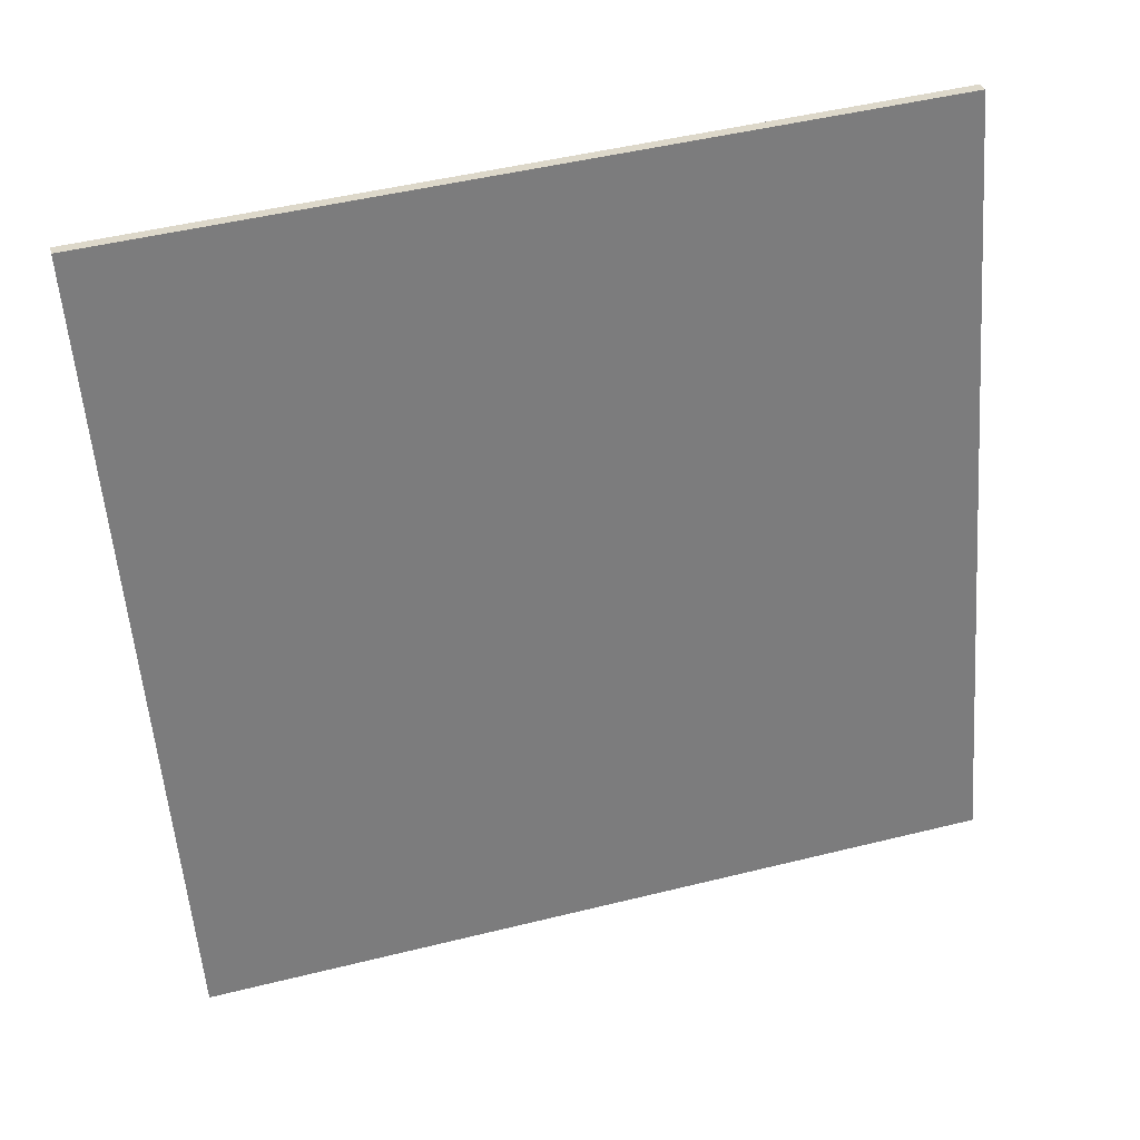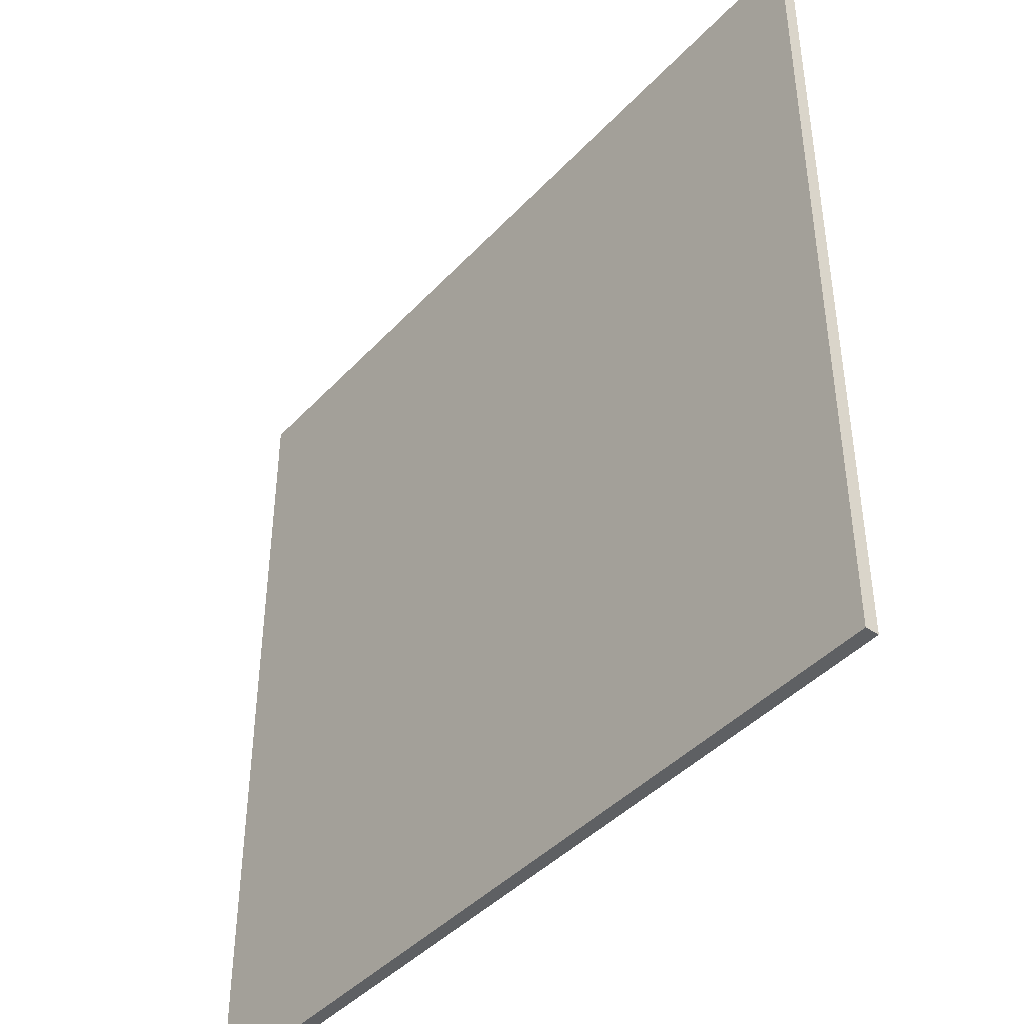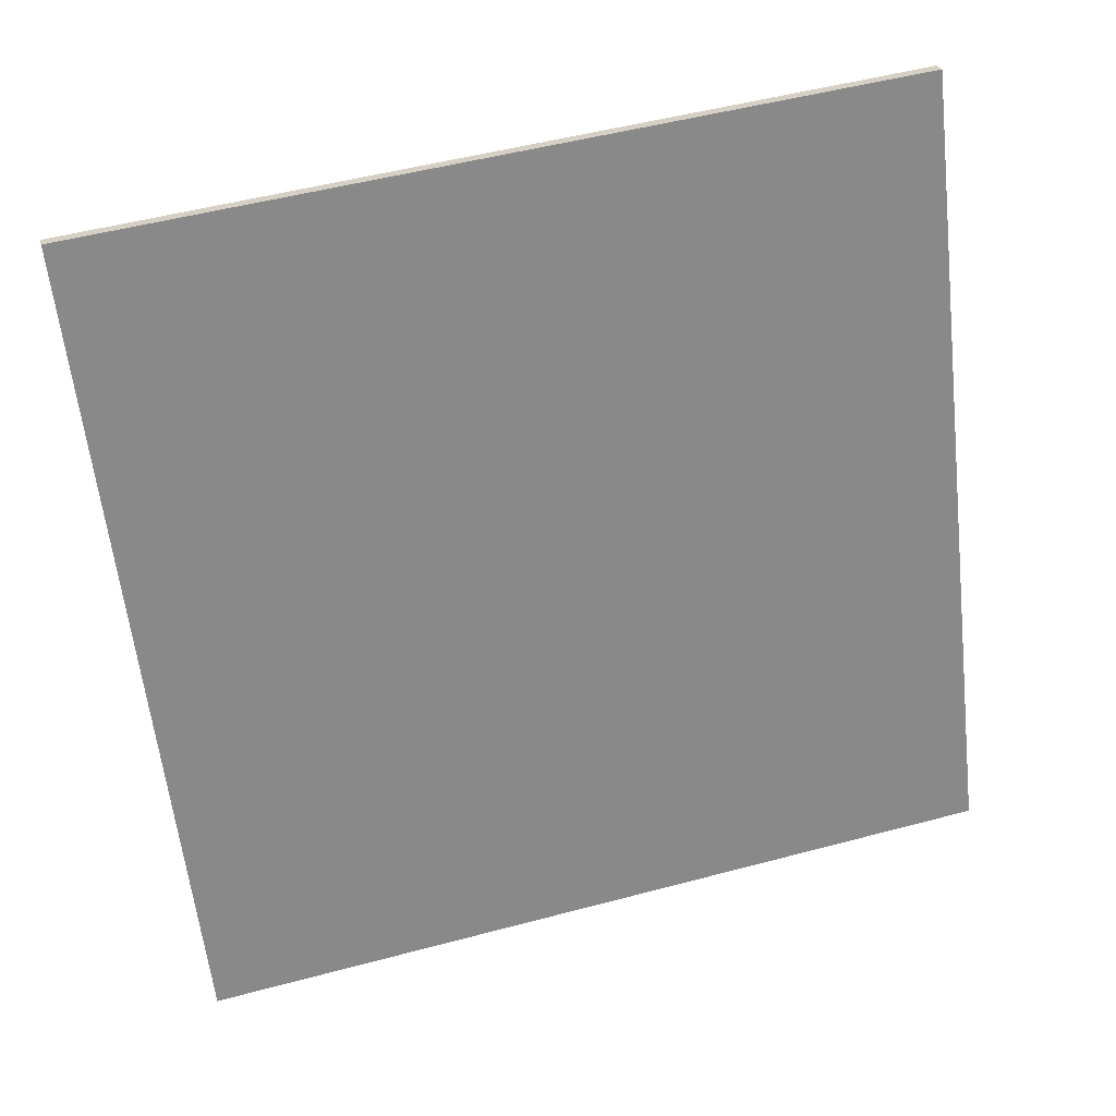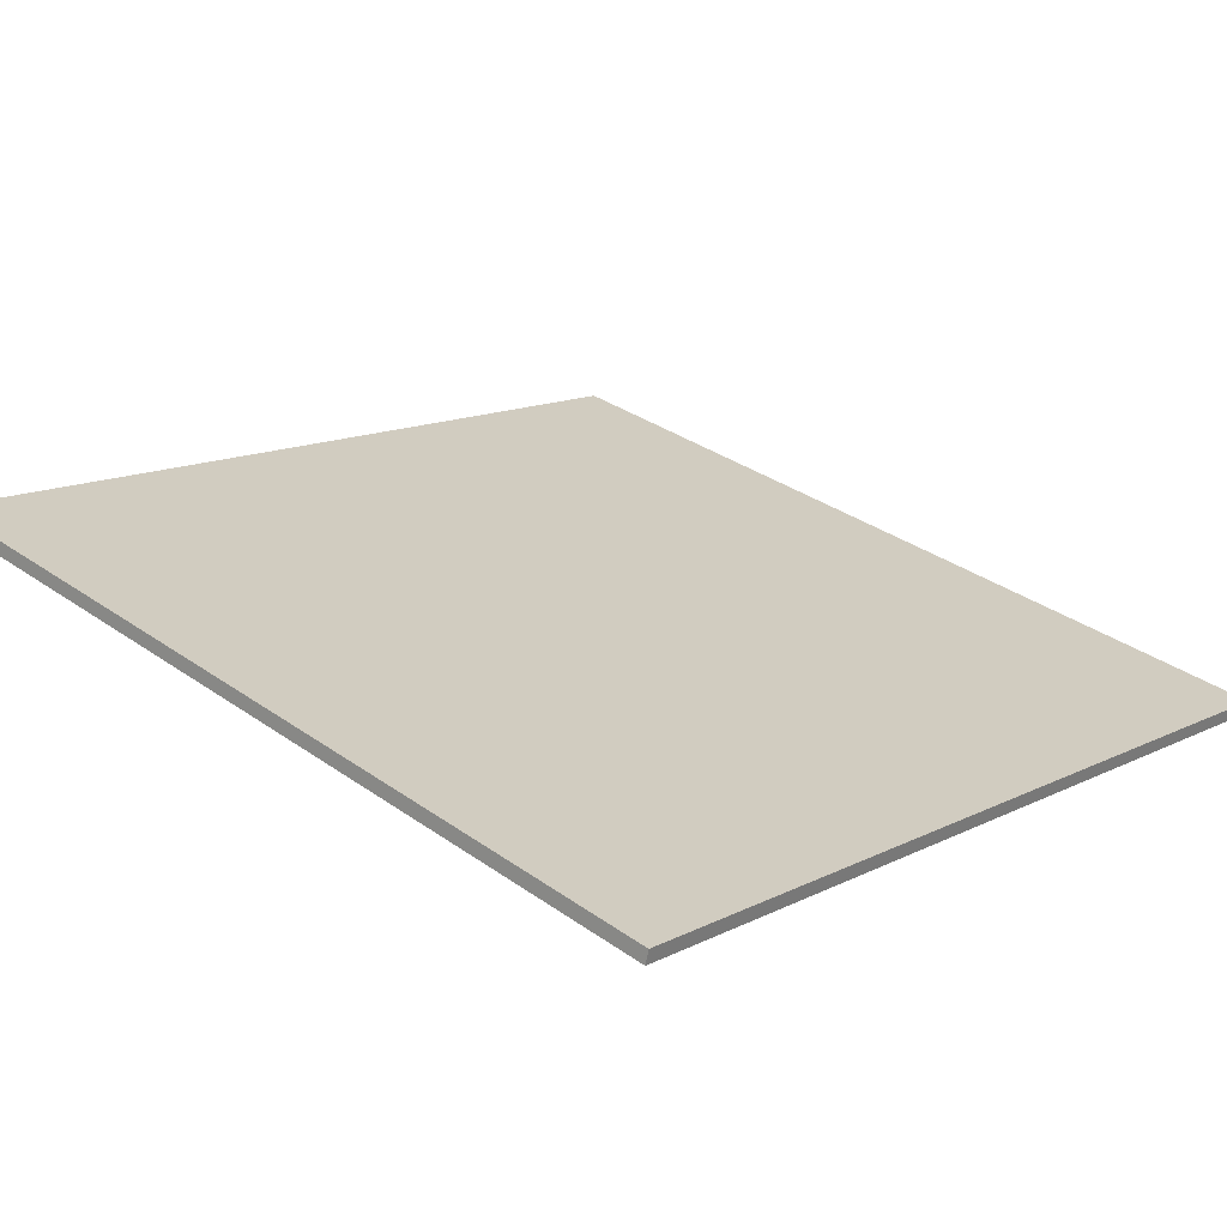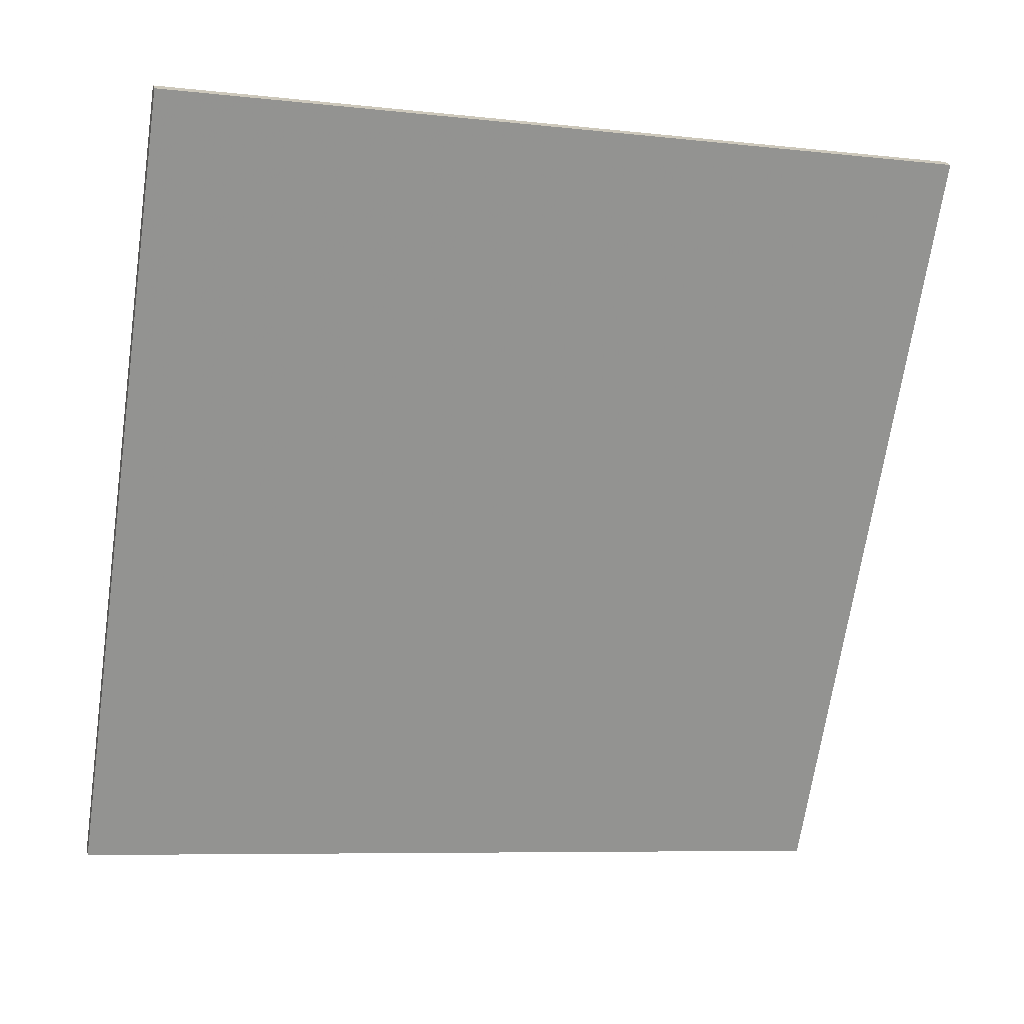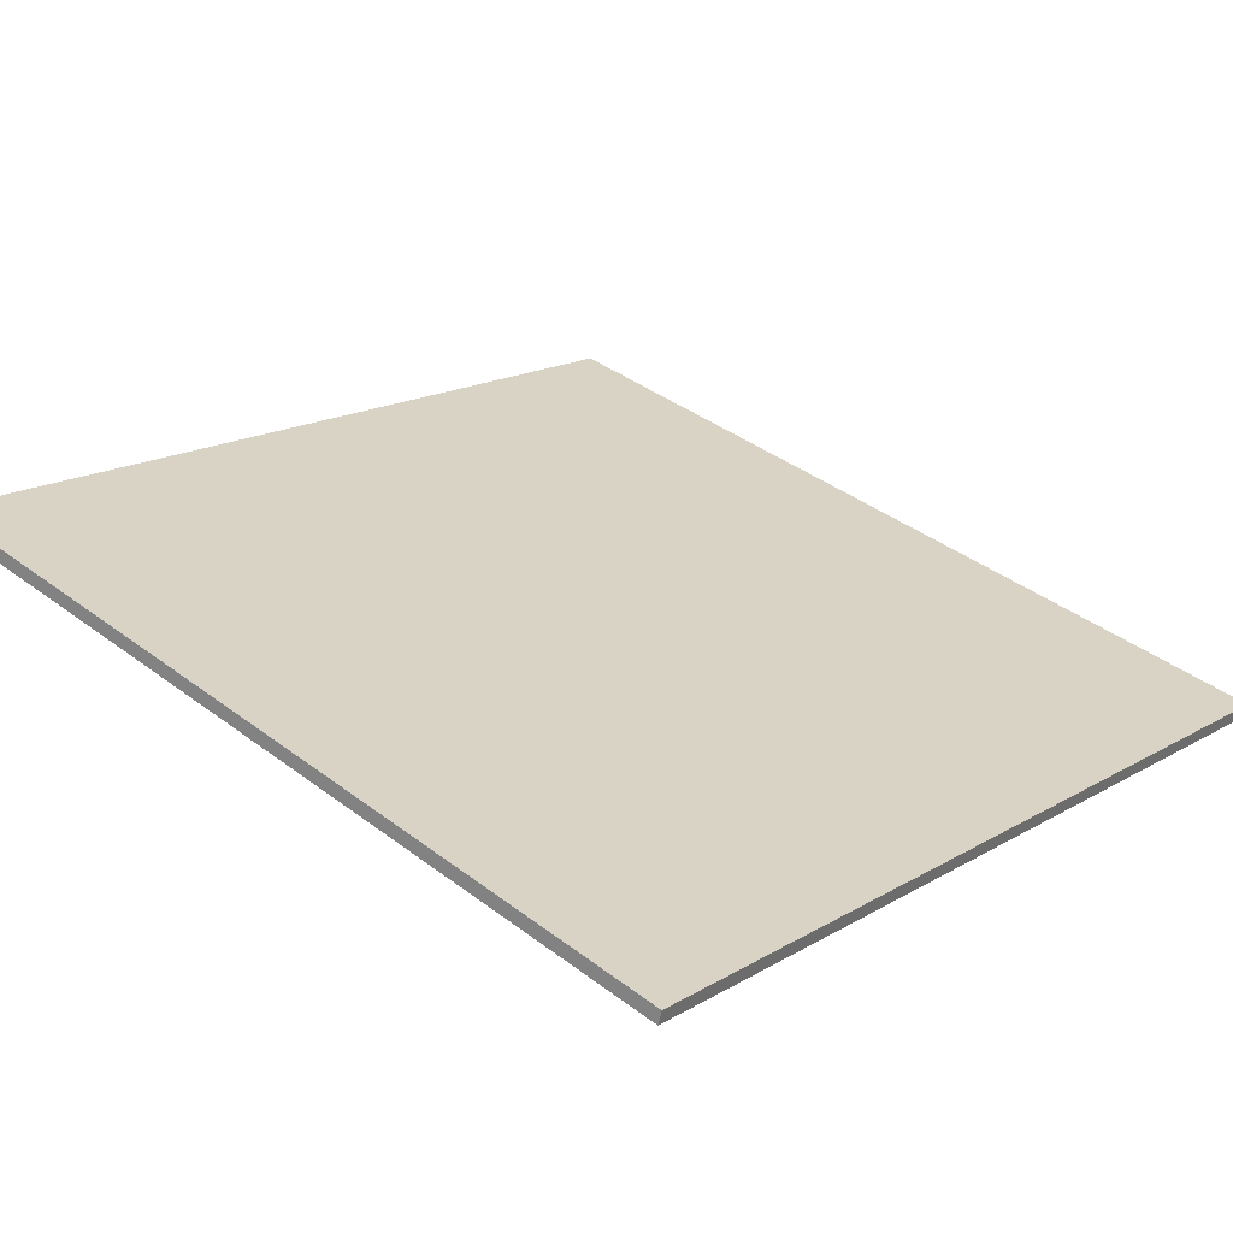
<metadata>
{"format":"obj","ext":"obj","renderer":"f3d","projection":"perspective","resolution":1024,"background":"white","views":[{"elev":-57.4,"azim":-175.6,"up":"+Y"},{"elev":-42.7,"azim":-143.7,"up":"+Z"},{"elev":-61.5,"azim":-173.5,"up":"+Y"},{"elev":33.8,"azim":-46.3,"up":"+Y"},{"elev":-68.8,"azim":171.6,"up":"+Y"},{"elev":17.5,"azim":41.1,"up":"+Y"}]}
</metadata>
<code>
v -59.19 25.06 -4.631
v -59.19 25.06 4.631
v -59.15 25.2 -4.631
v -59.15 25.2 4.631
v -68.15 27.42 -4.631
v -68.15 27.42 4.631
v -68.11 27.56 -4.631
v -68.11 27.56 4.631
f 1 3 4
f 4 2 1
f 5 6 8
f 8 7 5
f 1 2 6
f 6 5 1
f 3 7 8
f 8 4 3
f 1 5 7
f 7 3 1
f 2 4 8
f 8 6 2

</code>
